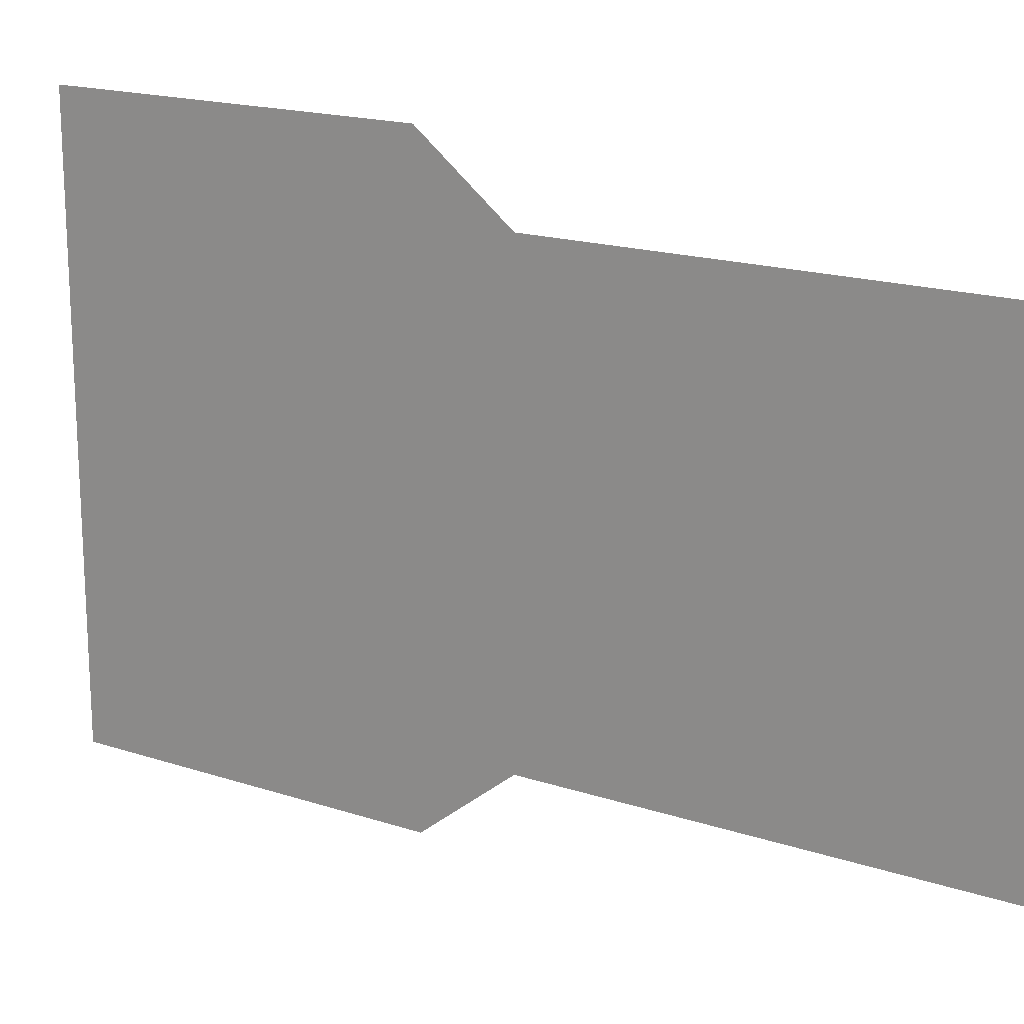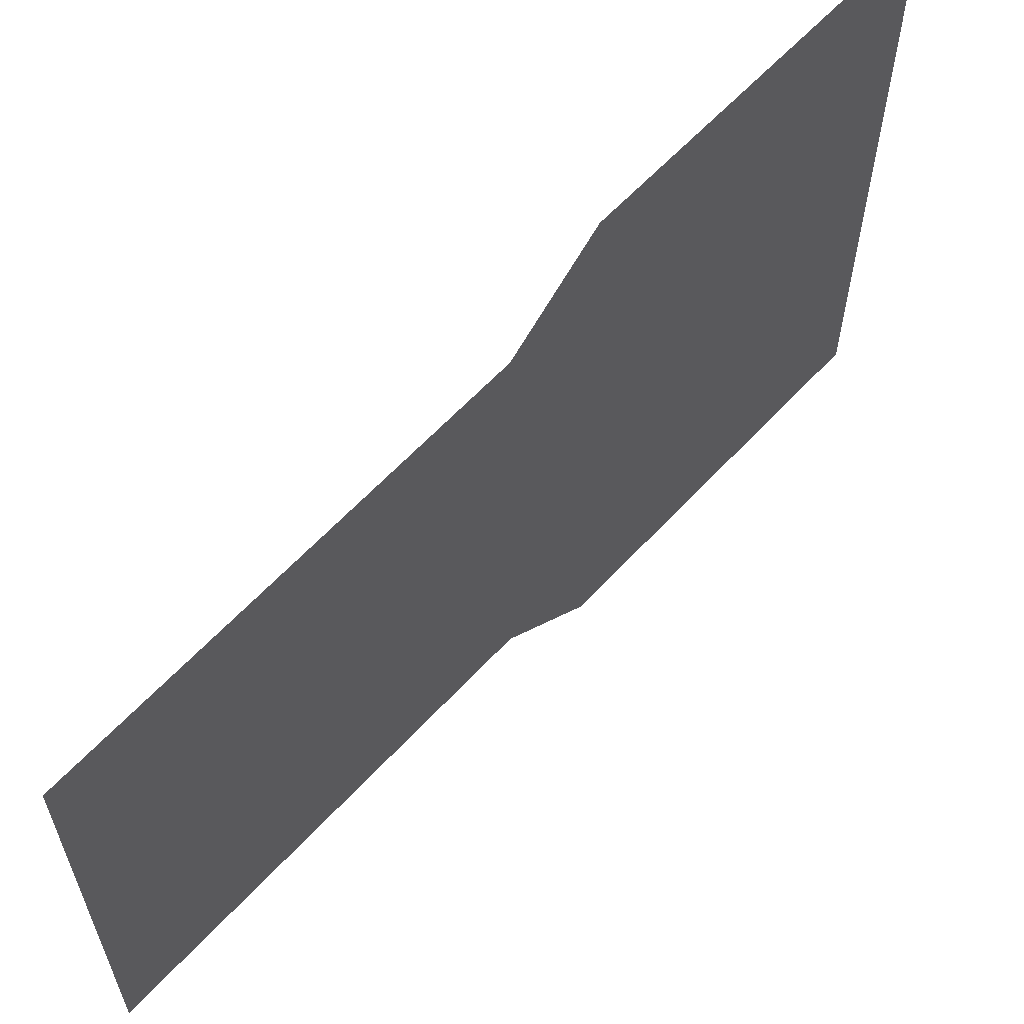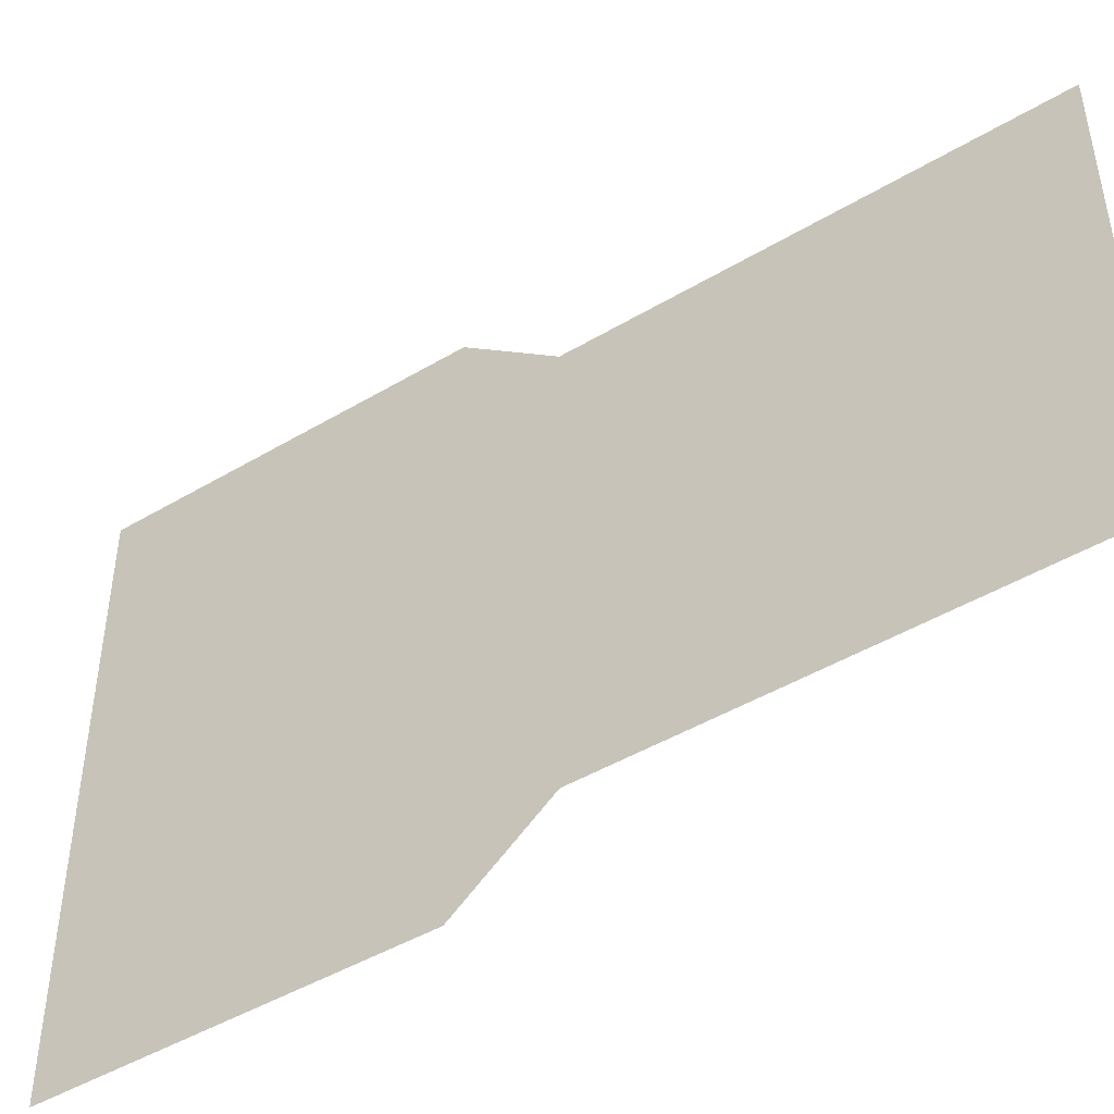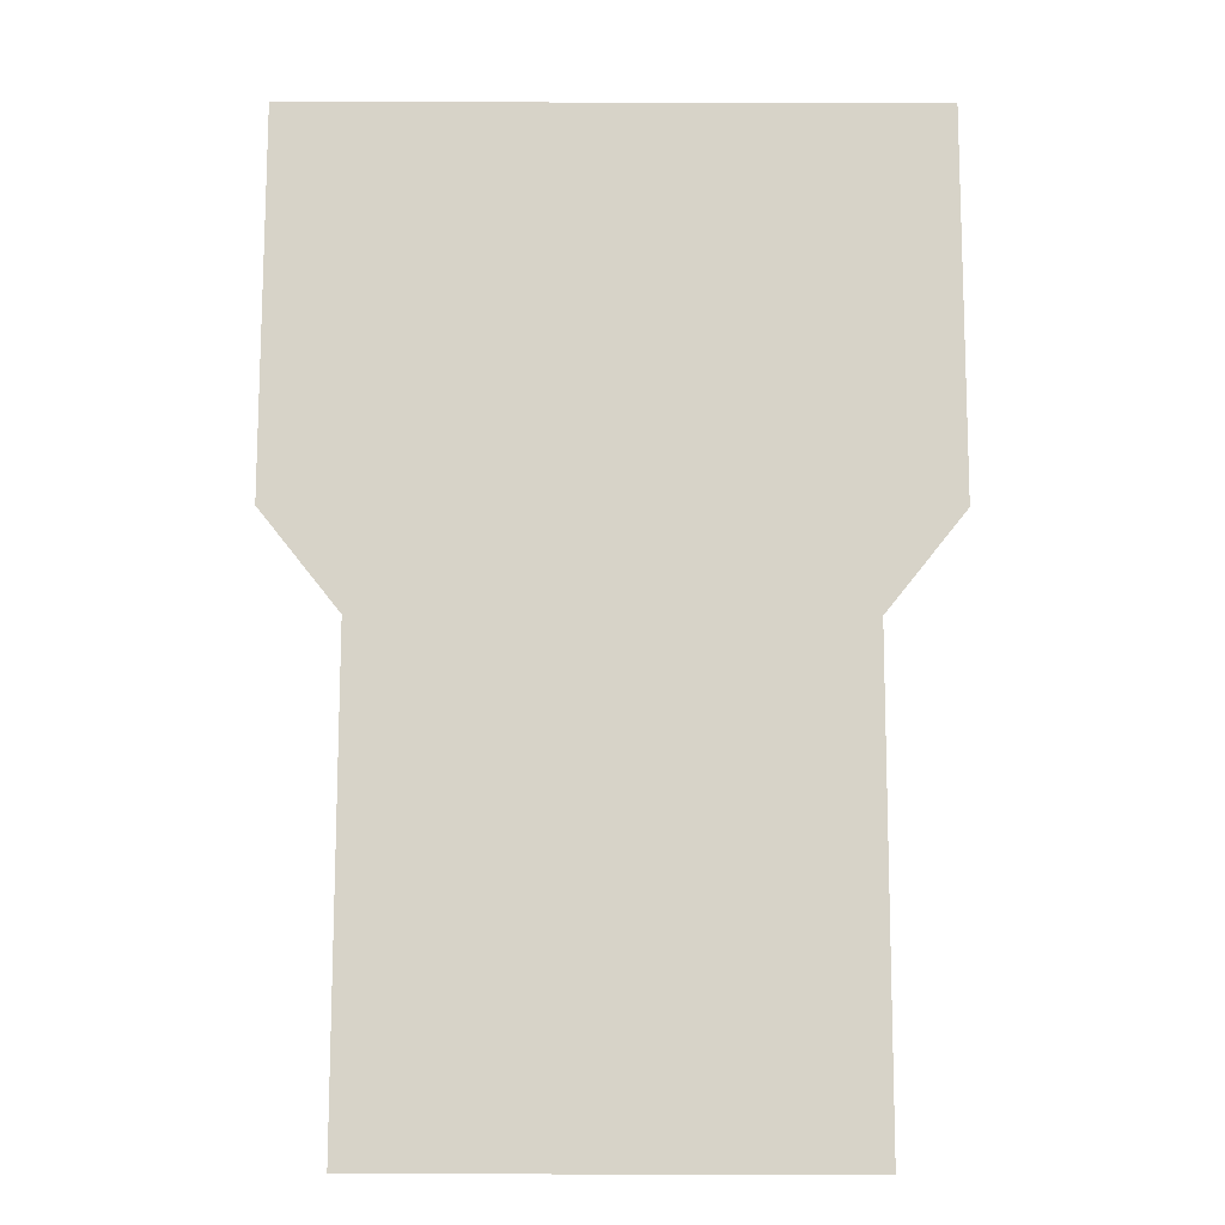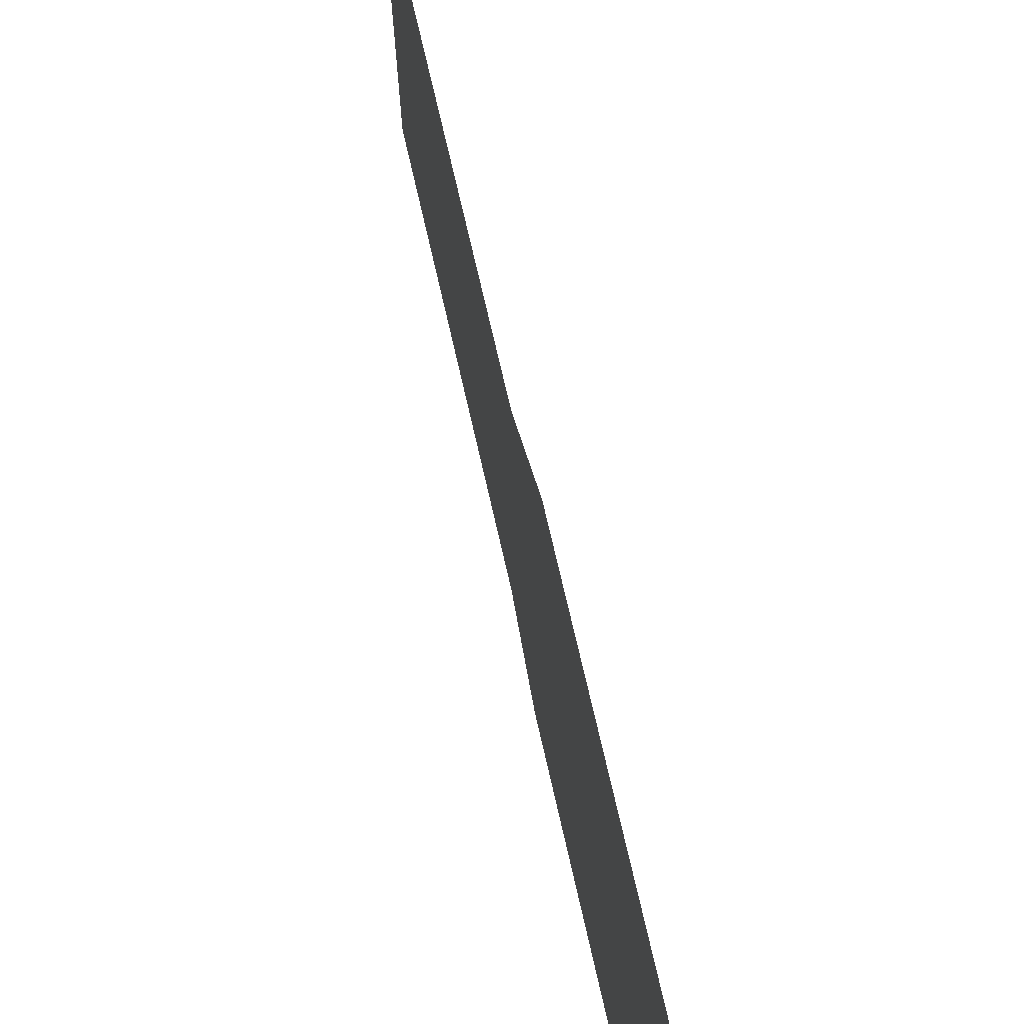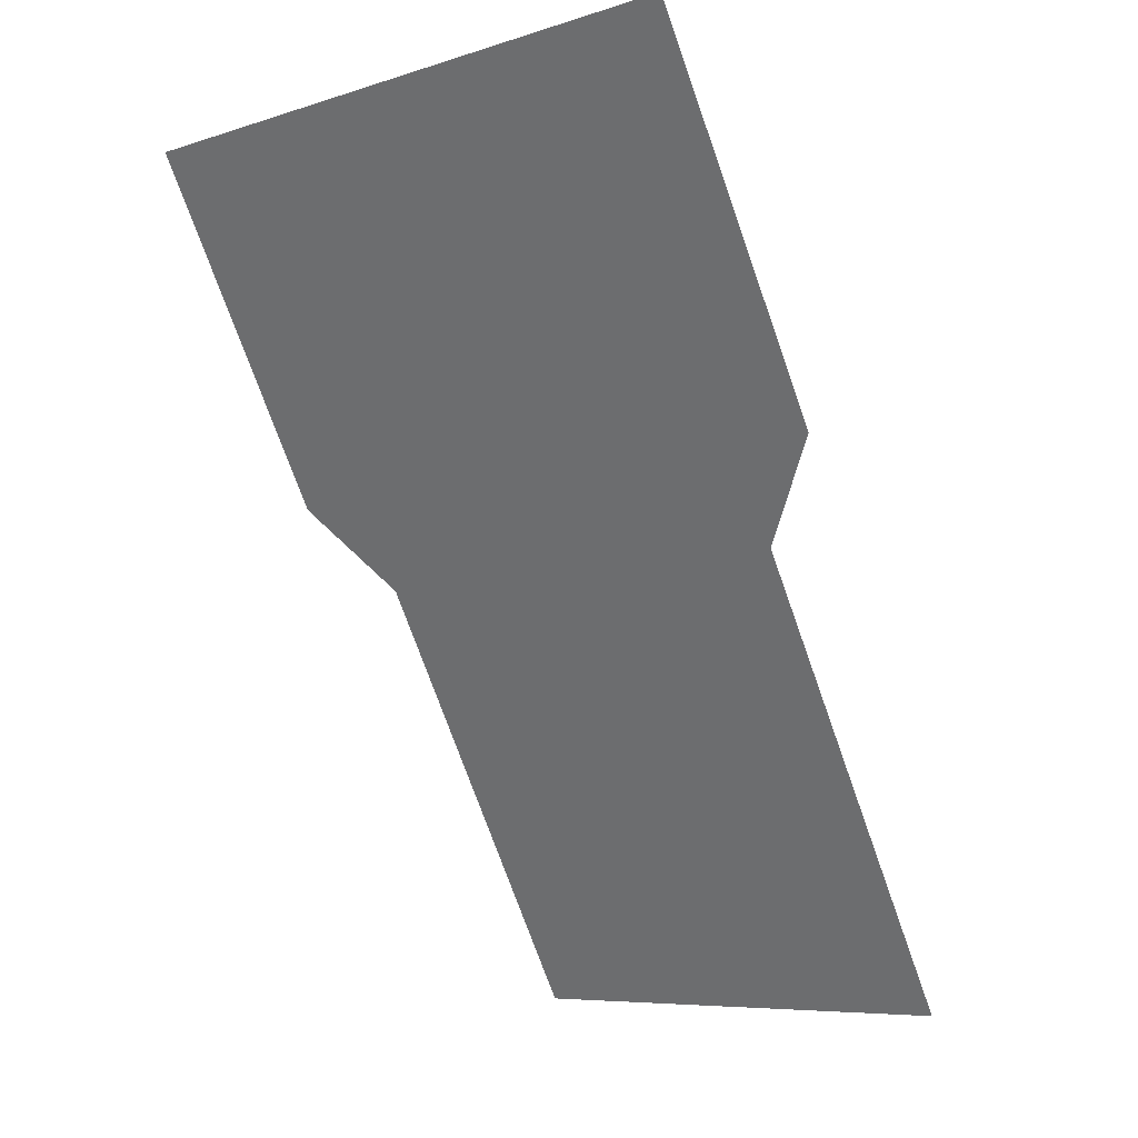
<metadata>
{"format":"obj","ext":"obj","renderer":"f3d","projection":"perspective","resolution":1024,"background":"white","views":[{"elev":17.8,"azim":92.9,"up":"+Y"},{"elev":61.2,"azim":-167.5,"up":"+Y"},{"elev":-46.1,"azim":94.3,"up":"+Y"},{"elev":-42.9,"azim":-90.2,"up":"+Z"},{"elev":71.9,"azim":-42.8,"up":"+Y"},{"elev":-7.4,"azim":-47.9,"up":"+Z"}]}
</metadata>
<code>
o Group9/mesh8/mesh8-geometry#mesh8-geometry
v 0.08126 -0.1262 -0.1458
v 0.0553 -0.2117 -0.1008
v 0.0553 -0.1262 -0.1008
v 0.08126 -0.2117 -0.1458
v 0.08794 -0.1368 -0.1574
v 0.08794 -0.201 -0.1574
v 0.1203 -0.1368 -0.2134
v 0.1203 -0.201 -0.2134
f 1 2 3
f 2 1 4
f 3 2 1
f 4 1 2
f 4 1 5
f 5 1 4
f 4 5 6
f 6 5 4
f 6 5 7
f 7 5 6
f 6 7 8
f 8 7 6

</code>
